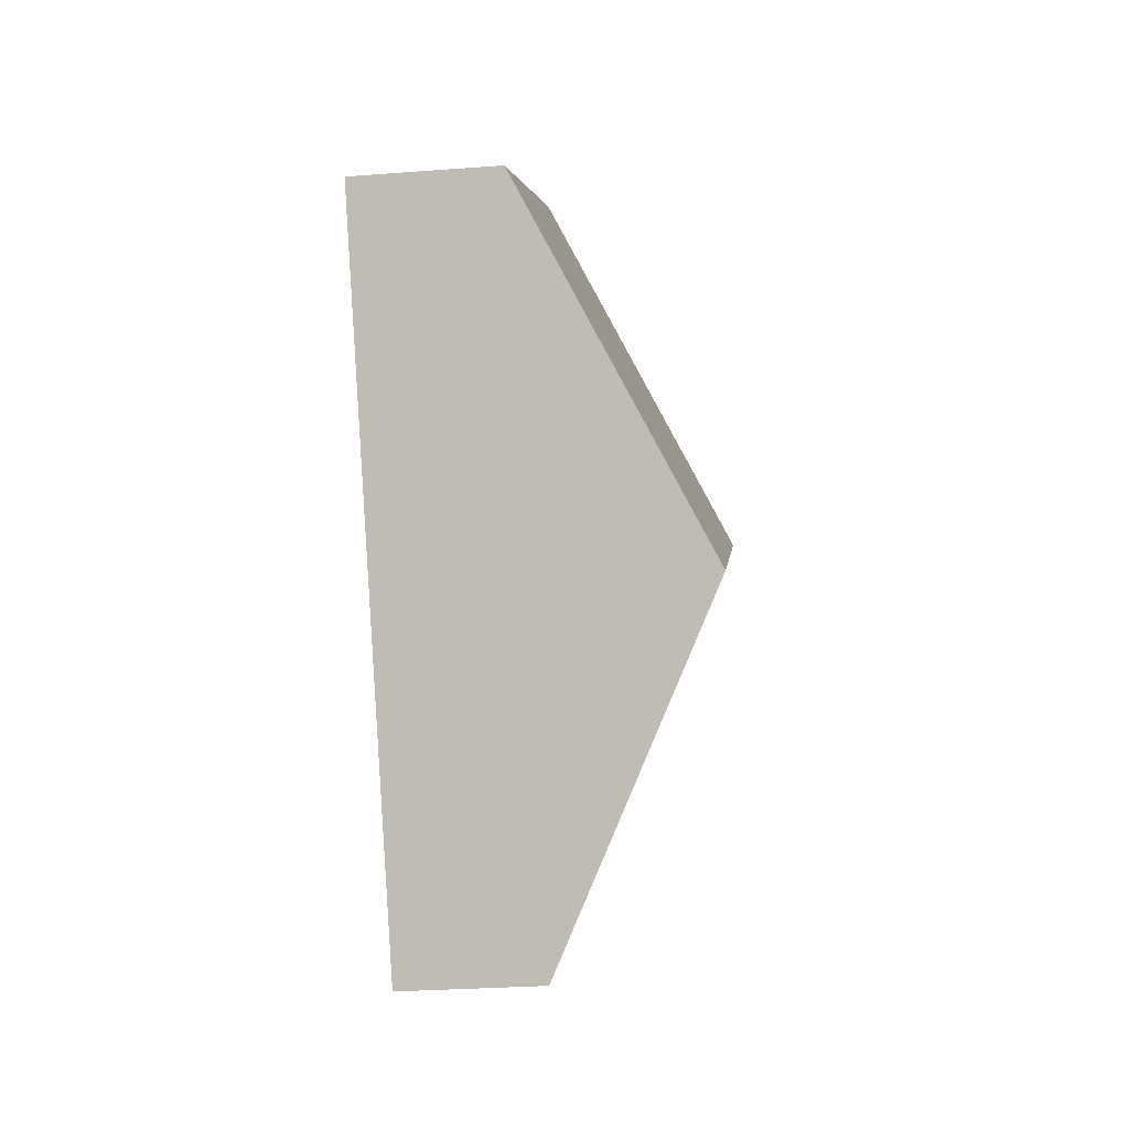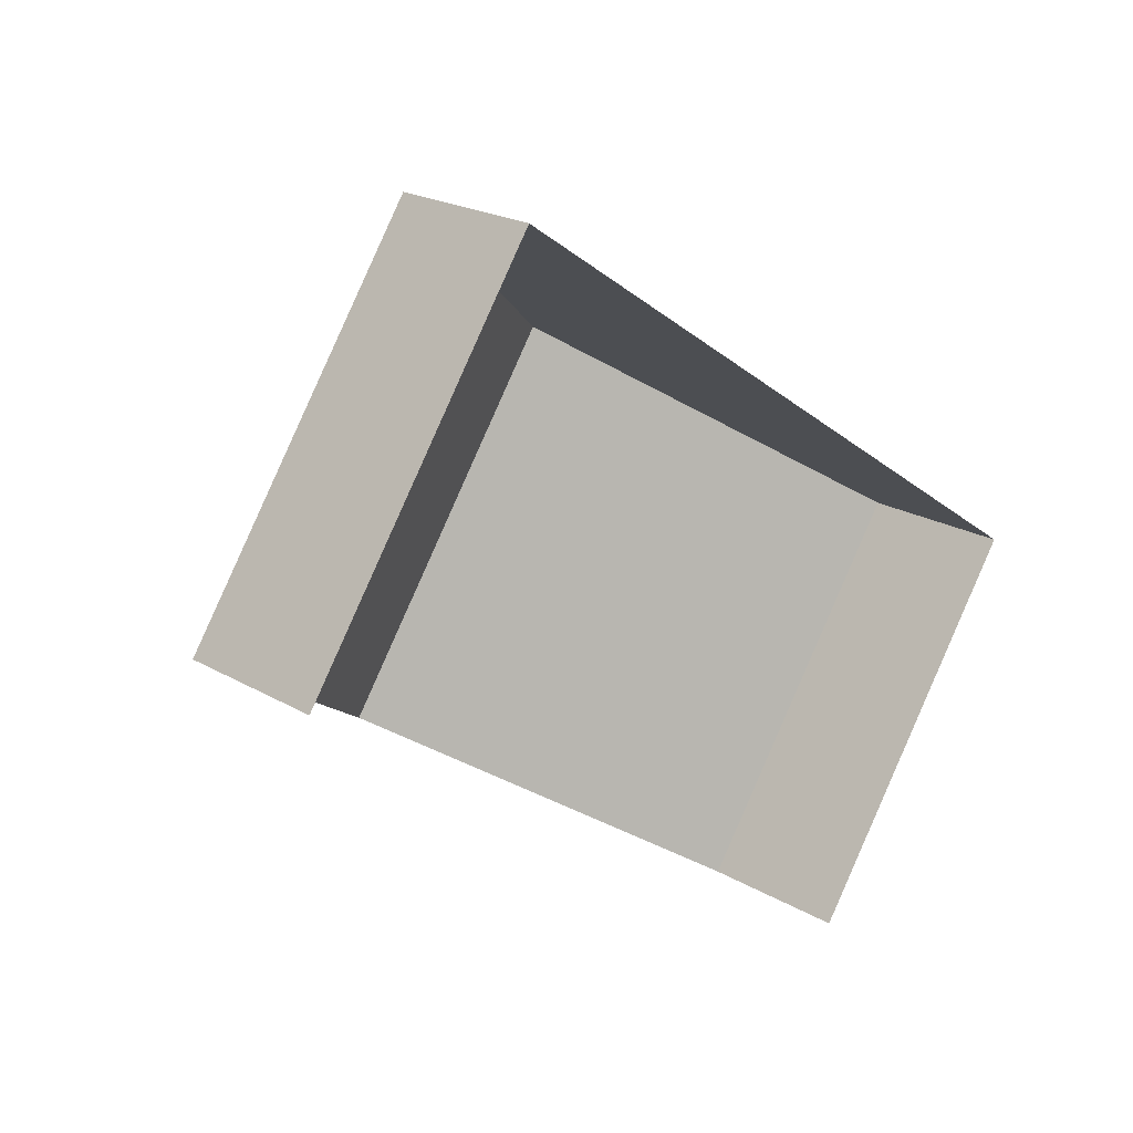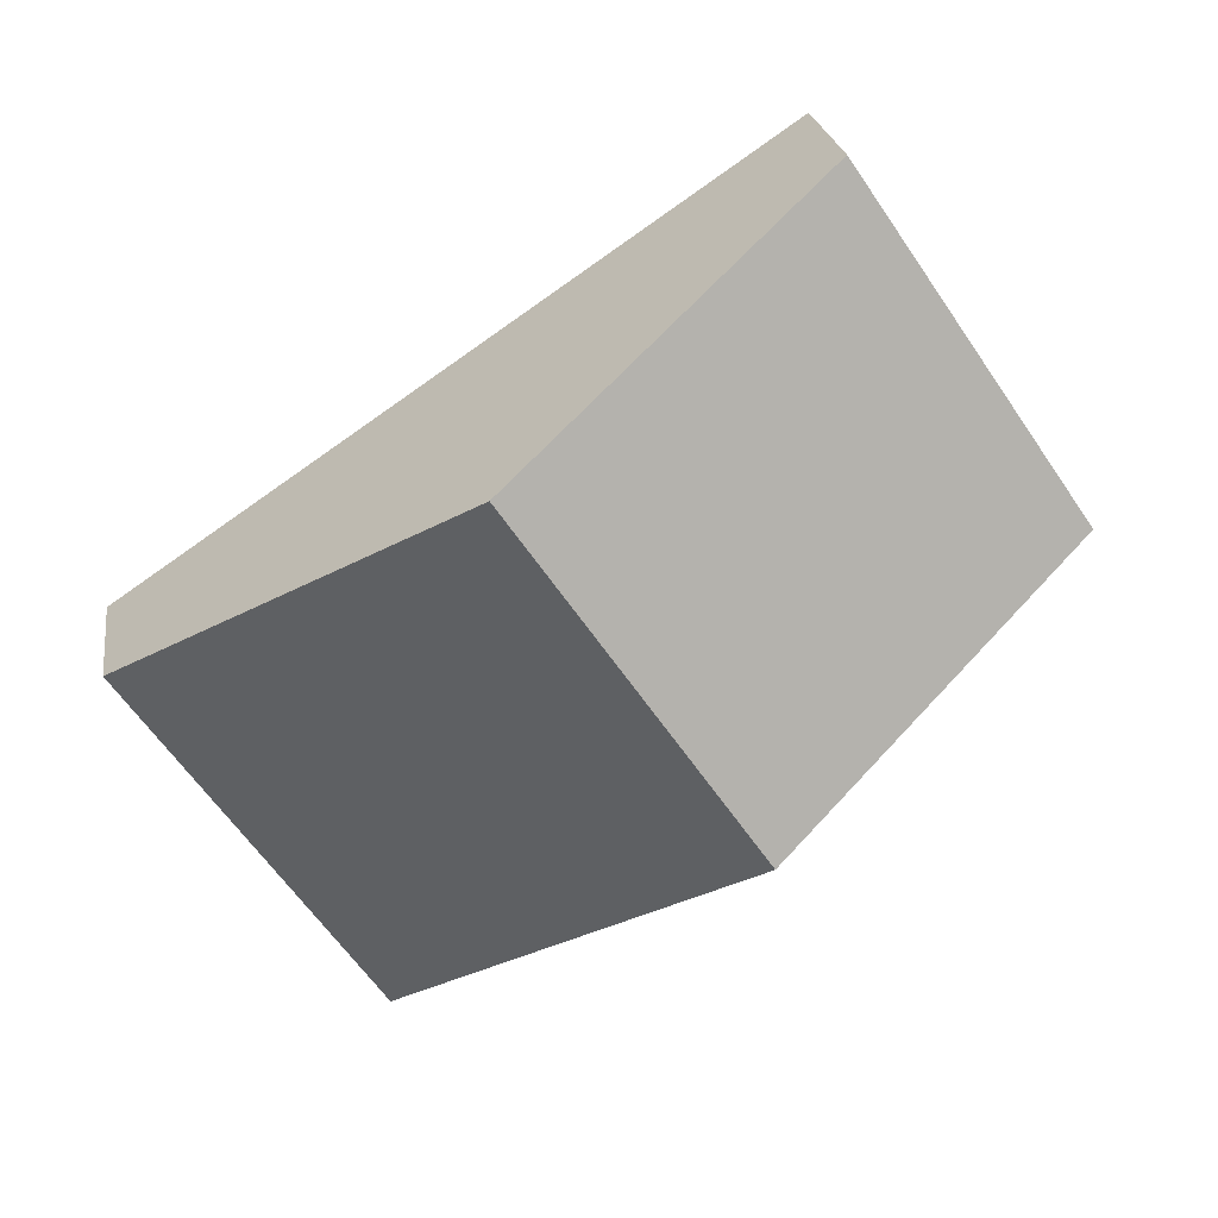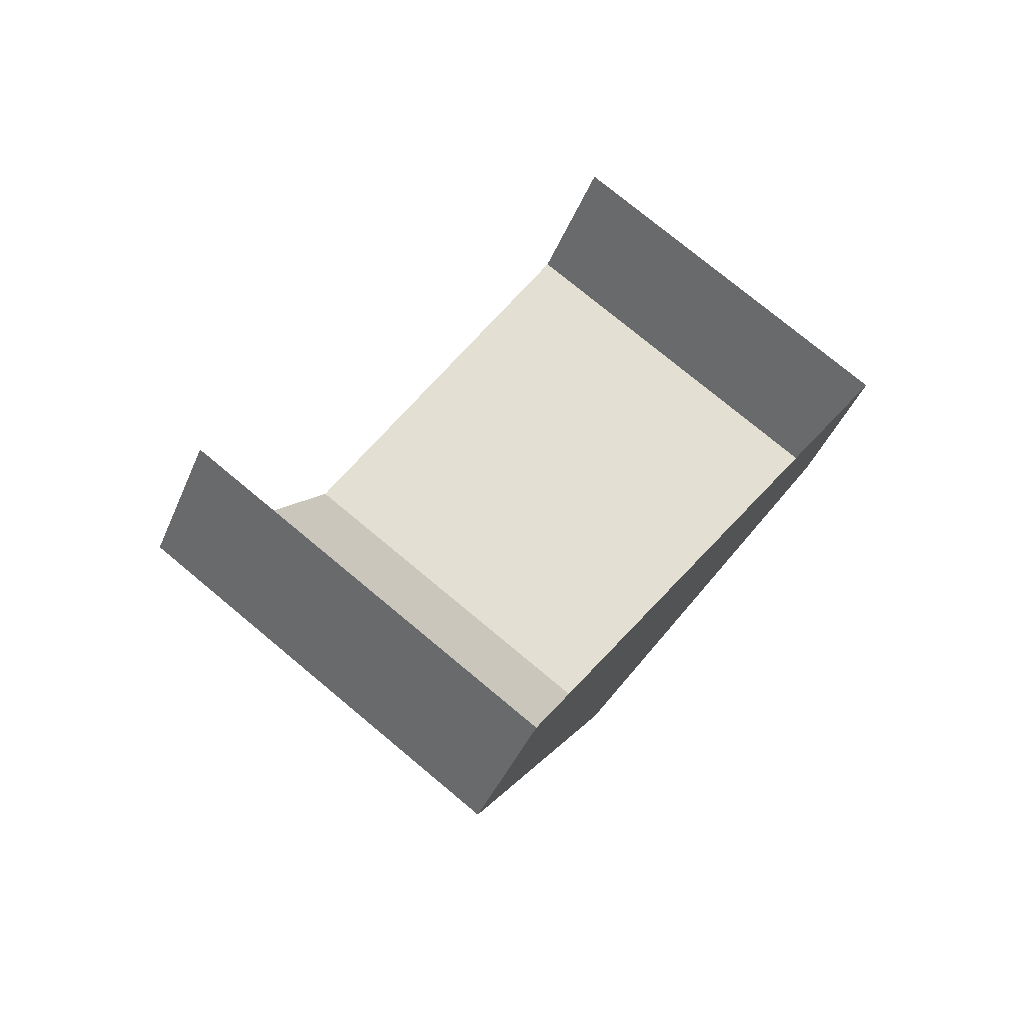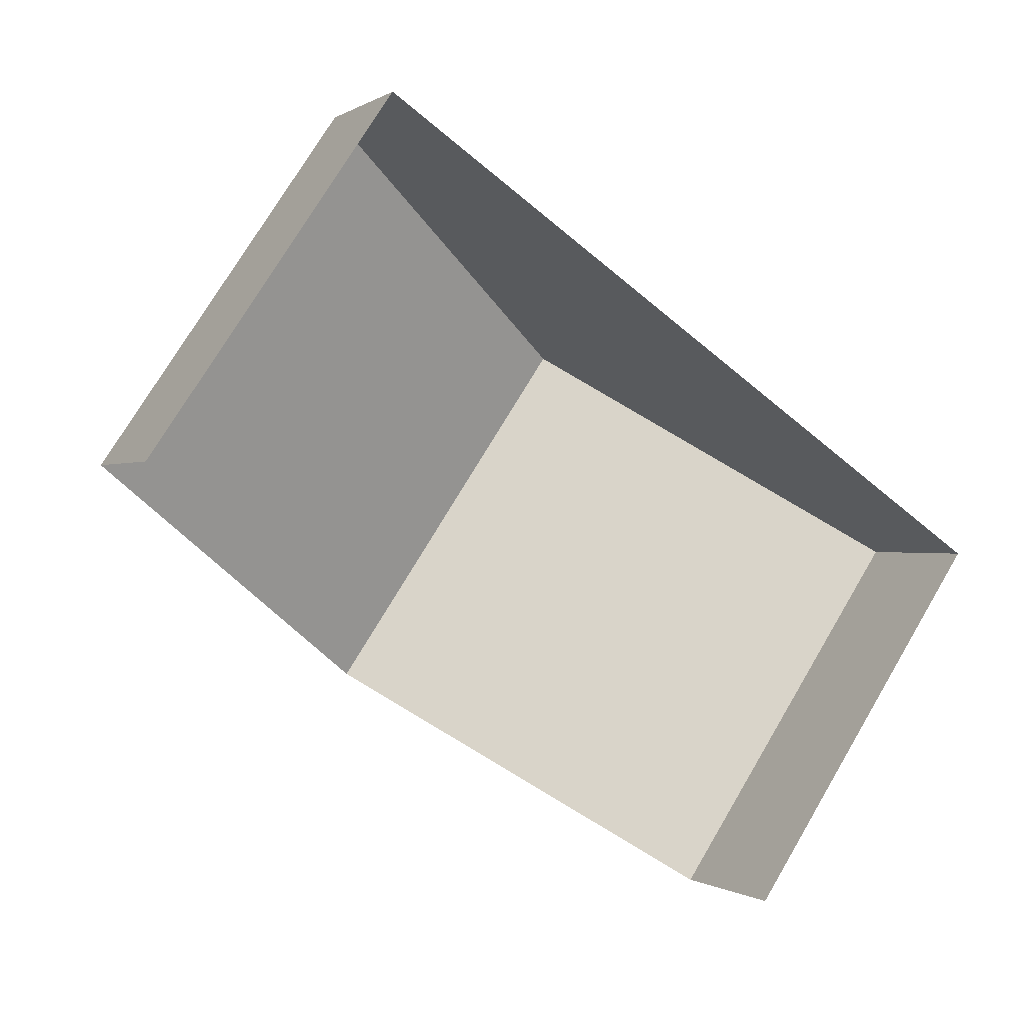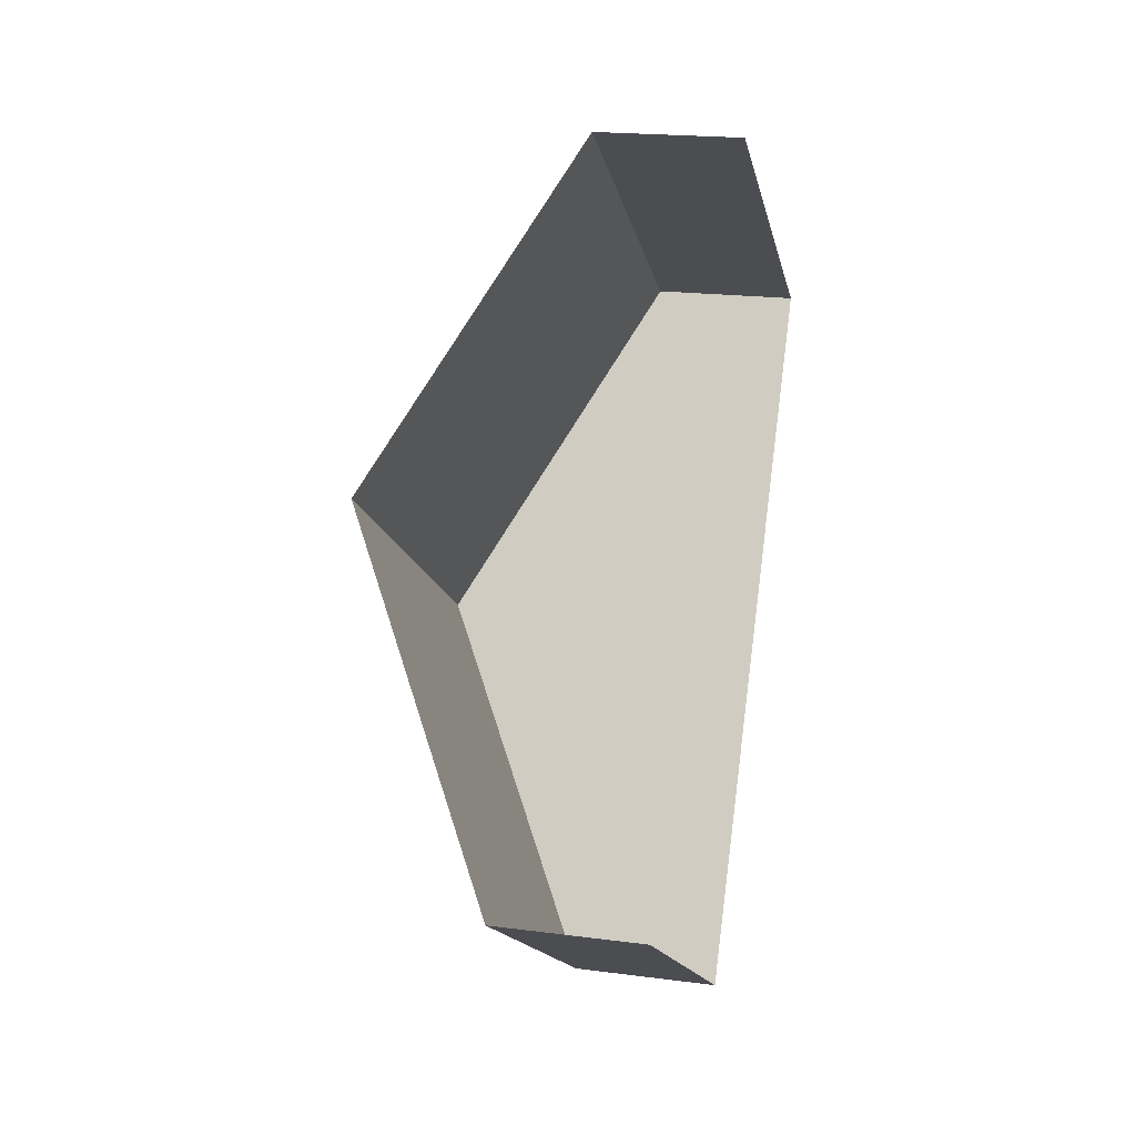
<metadata>
{"format":"obj","ext":"obj","renderer":"f3d","projection":"perspective","resolution":1024,"background":"white","views":[{"elev":-30.7,"azim":-173.8,"up":"+Z"},{"elev":21.6,"azim":45.7,"up":"+Y"},{"elev":23.6,"azim":-98.4,"up":"+Y"},{"elev":-43.1,"azim":68.2,"up":"+Z"},{"elev":-0.2,"azim":64.6,"up":"+Y"},{"elev":19.9,"azim":13.7,"up":"+Z"}]}
</metadata>
<code>
g collisionMesh_prism06
v -2.007 1.742 -1.204
v -2.009 -1.757 1.178
v -0.1058 -3.939 -2.026
v -0.1033 -0.4402 -4.408
v -2.009 -1.757 1.178
v -2.007 1.742 -1.204
v -0.1603 3.938 2.024
v -0.1628 0.4392 4.406
v -0.1628 0.4392 4.406
v -0.1603 3.938 2.024
v 1.356 3.939 2.026
v 1.353 0.4403 4.408
v -0.1033 -0.4402 -4.408
v -0.1058 -3.939 -2.026
v 1.41 -3.938 -2.024
v 1.413 -0.4391 -4.406
v -2.007 1.742 -1.204
v -0.1033 -0.4402 -4.408
v 1.413 -0.4391 -4.406
v 1.356 3.939 2.026
v -0.1603 3.938 2.024
g collisionMesh_prism06_0
f 3 2 1
f 4 3 1
f 7 6 5
f 8 7 5
f 11 10 9
f 12 11 9
f 15 14 13
f 16 15 13
f 19 18 17
f 20 19 17
f 20 17 21

</code>
